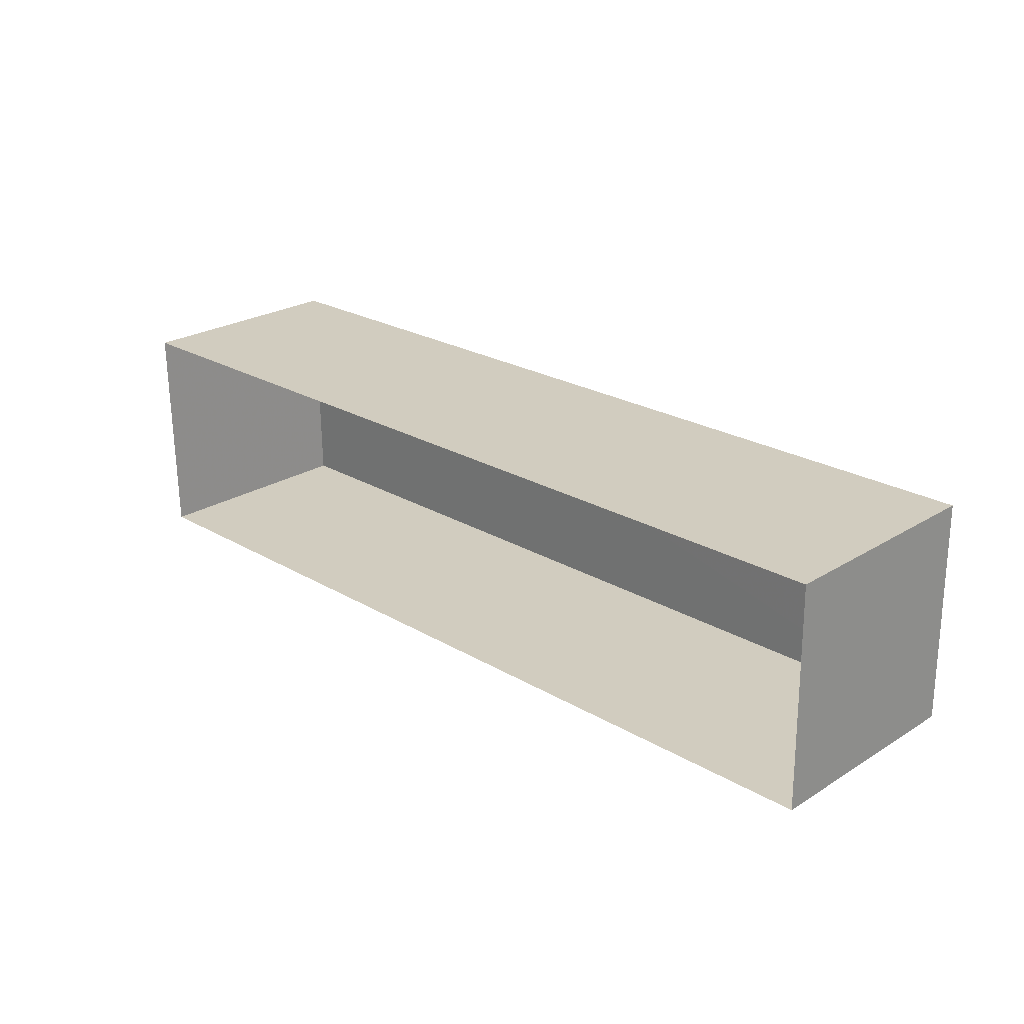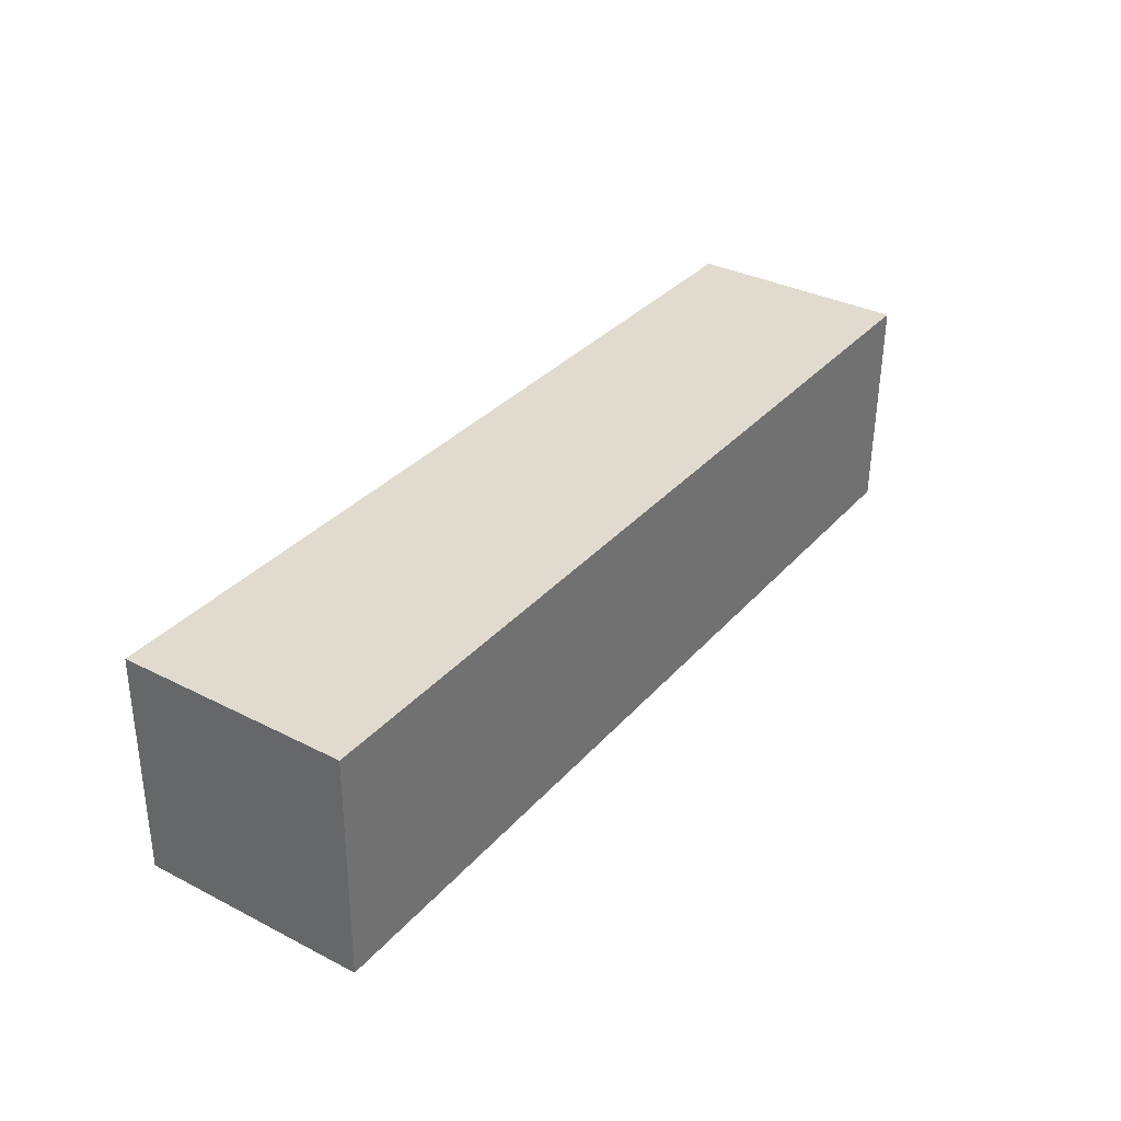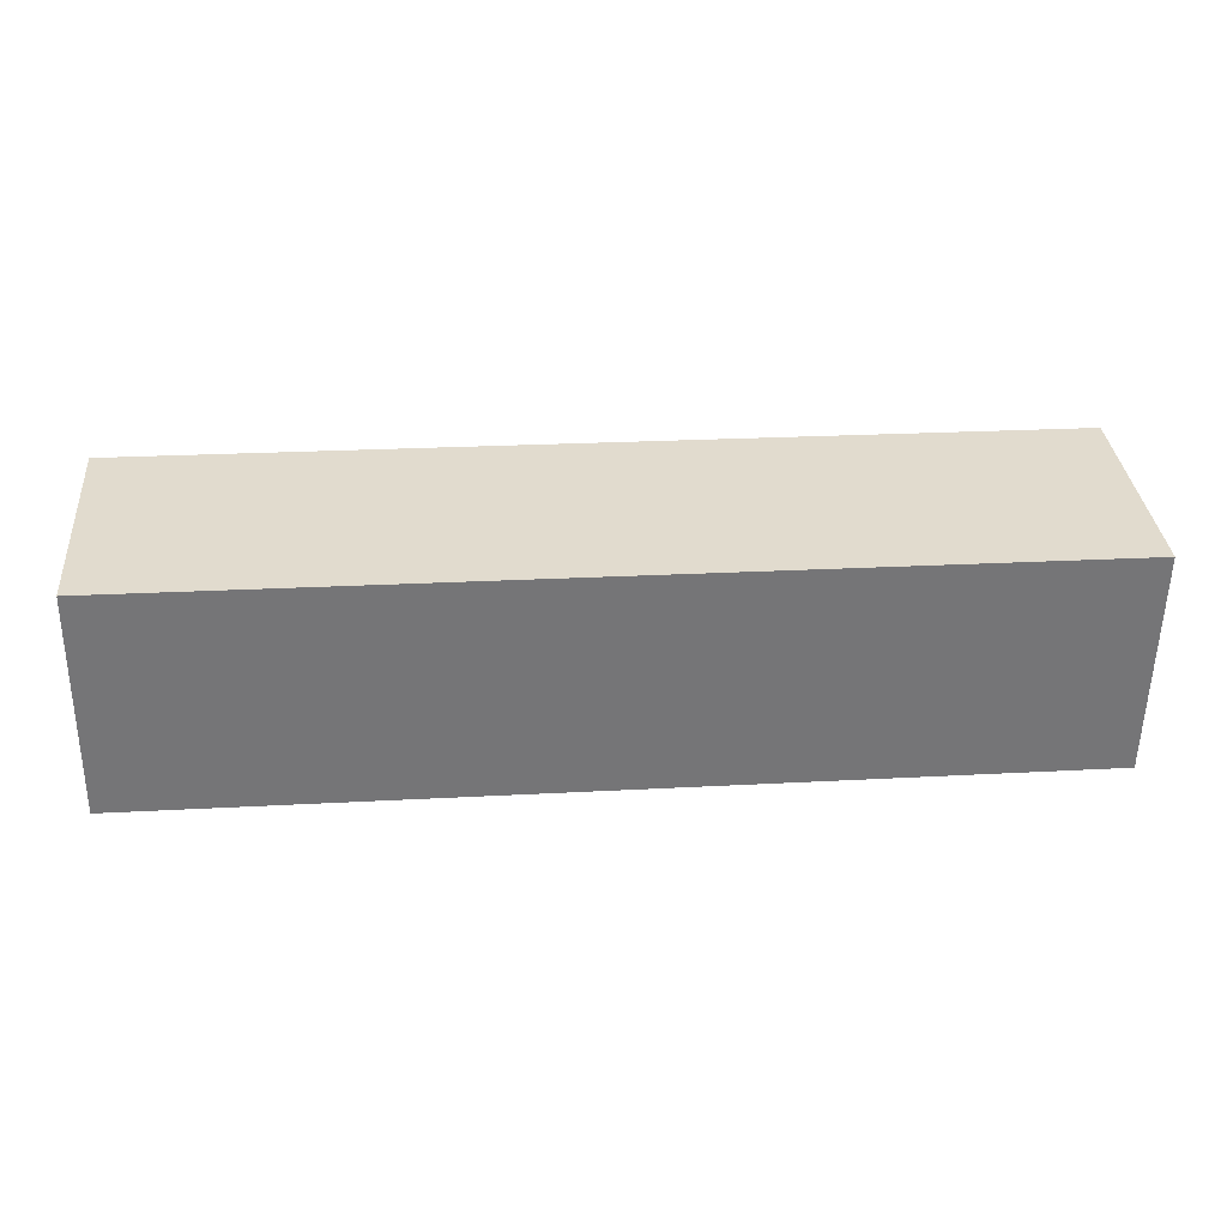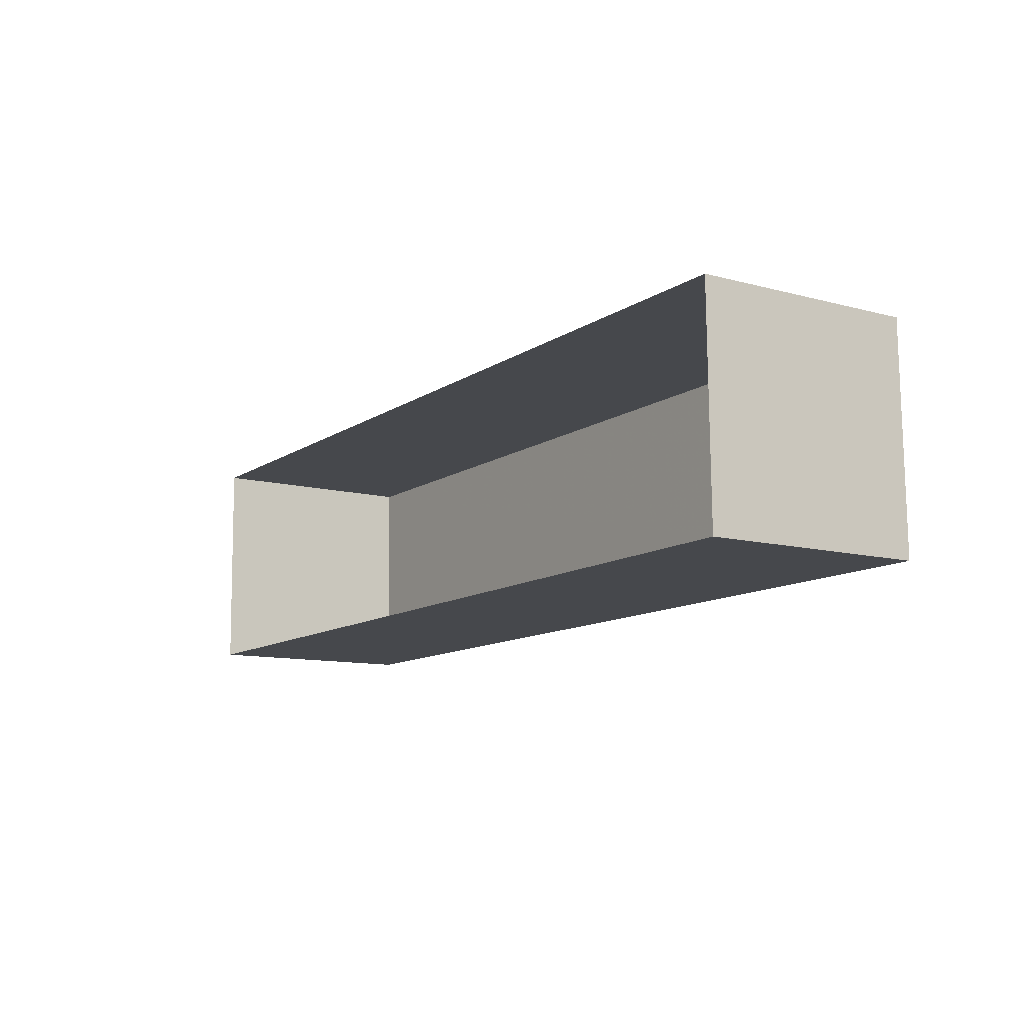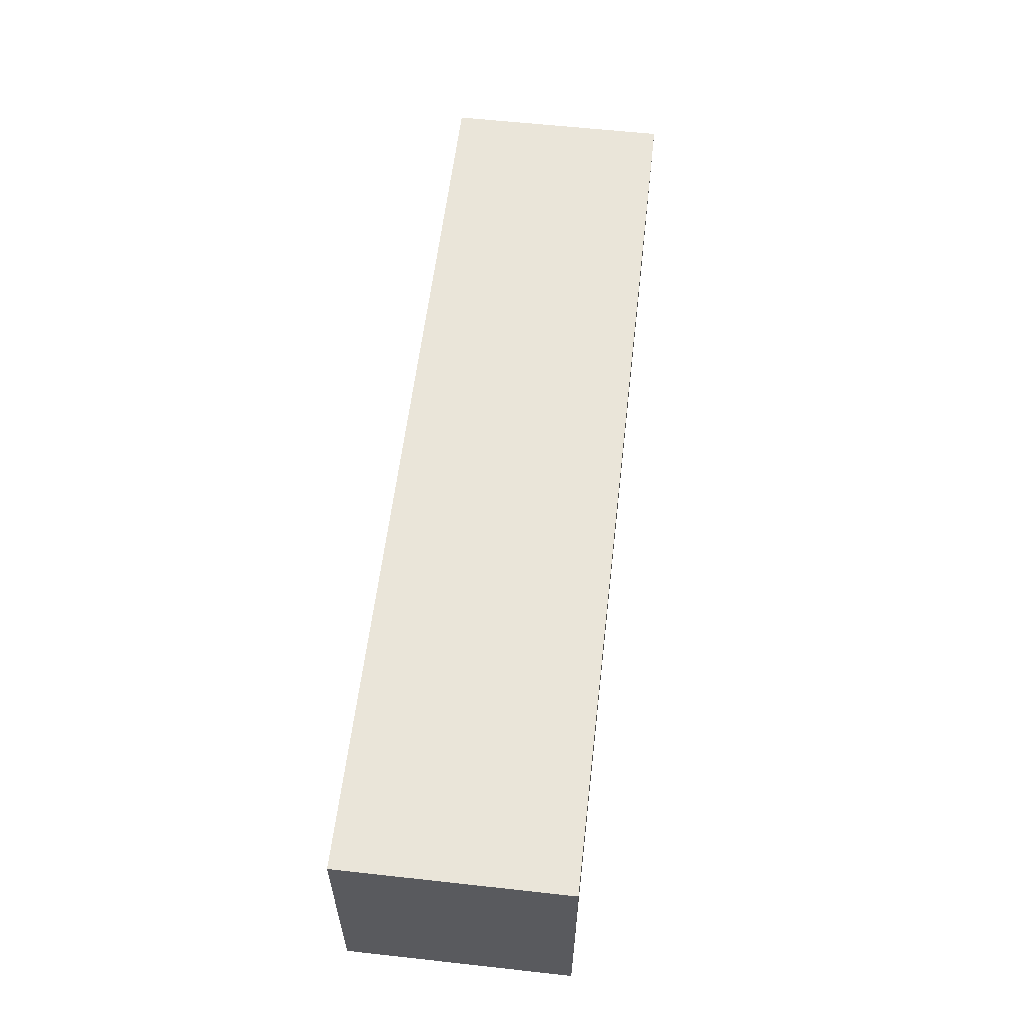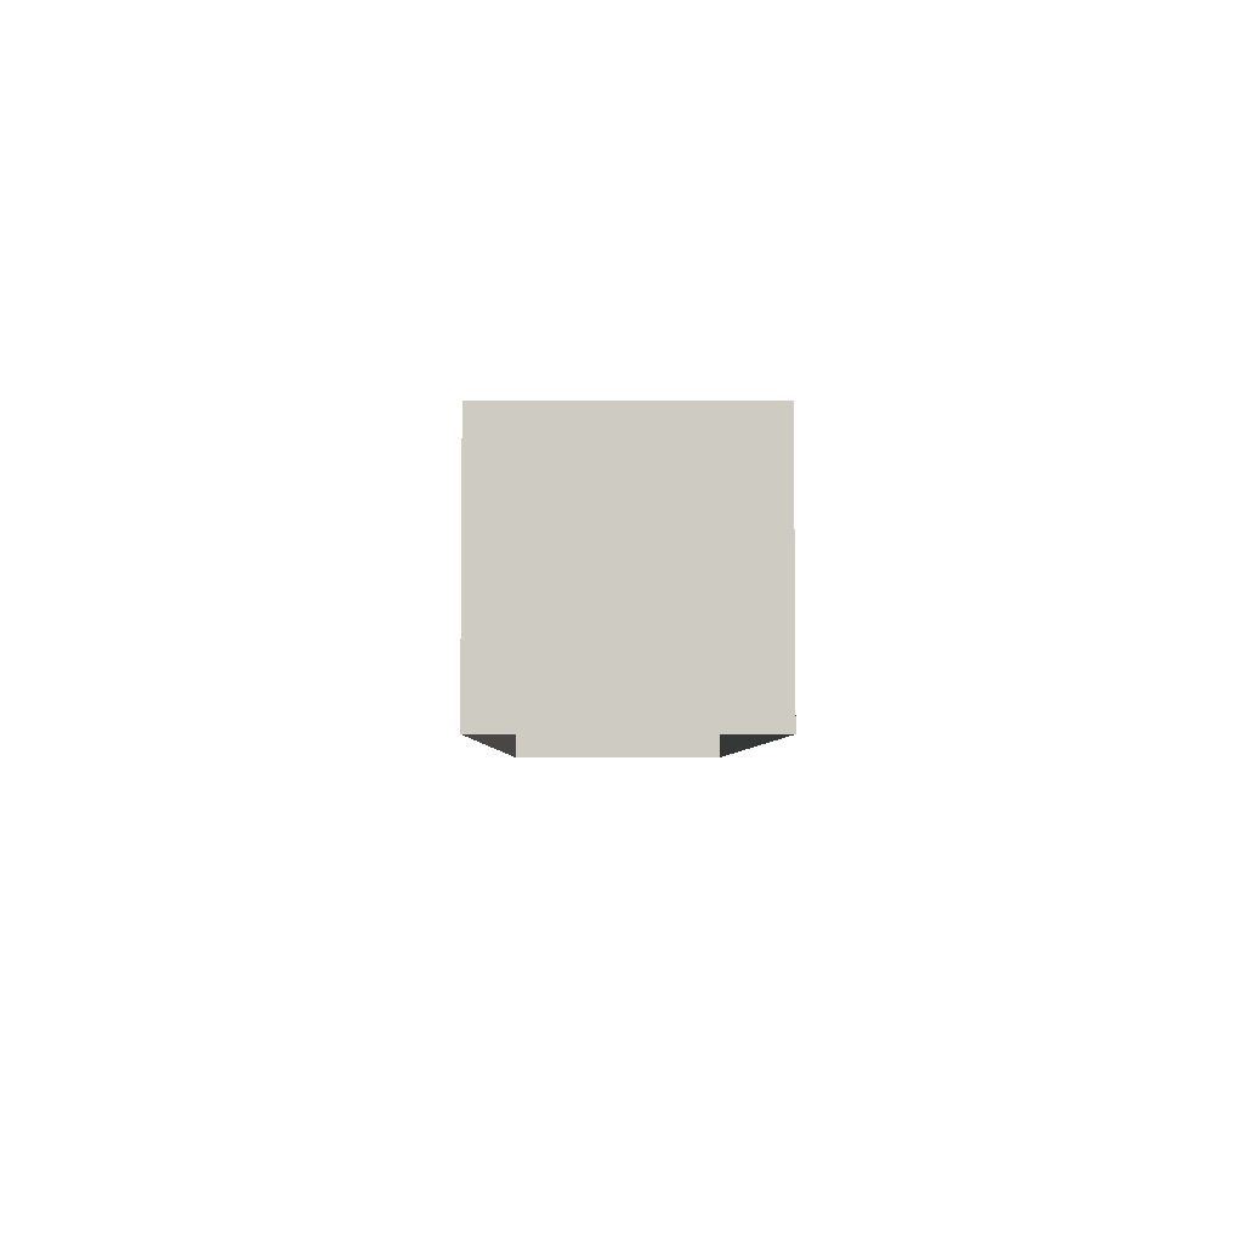
<metadata>
{"format":"obj","ext":"obj","renderer":"f3d","projection":"perspective","resolution":1024,"background":"white","views":[{"elev":24.7,"azim":-135.1,"up":"+Y"},{"elev":34.3,"azim":-55.6,"up":"+Y"},{"elev":33.8,"azim":-5.1,"up":"+Y"},{"elev":-10.7,"azim":-123.7,"up":"+Y"},{"elev":57.8,"azim":95.7,"up":"+Z"},{"elev":-4.6,"azim":88.6,"up":"+Z"}]}
</metadata>
<code>
v -2.252e+05 -1.27e+05 15.77
v -2.252e+05 -1.27e+05 15.77
v -2.252e+05 -1.27e+05 15.77
v -2.252e+05 -1.27e+05 15.77
v -2.252e+05 -1.27e+05 23.95
v -2.252e+05 -1.27e+05 23.95
v -2.252e+05 -1.27e+05 23.95
v -2.252e+05 -1.27e+05 23.95
f 1 2 3
f 4 1 3
f 5 6 7
f 8 5 7
f 8 3 2
f 8 7 3
f 6 1 4
f 6 5 1
f 7 4 3
f 7 6 4
f 8 2 1
f 5 8 1

</code>
